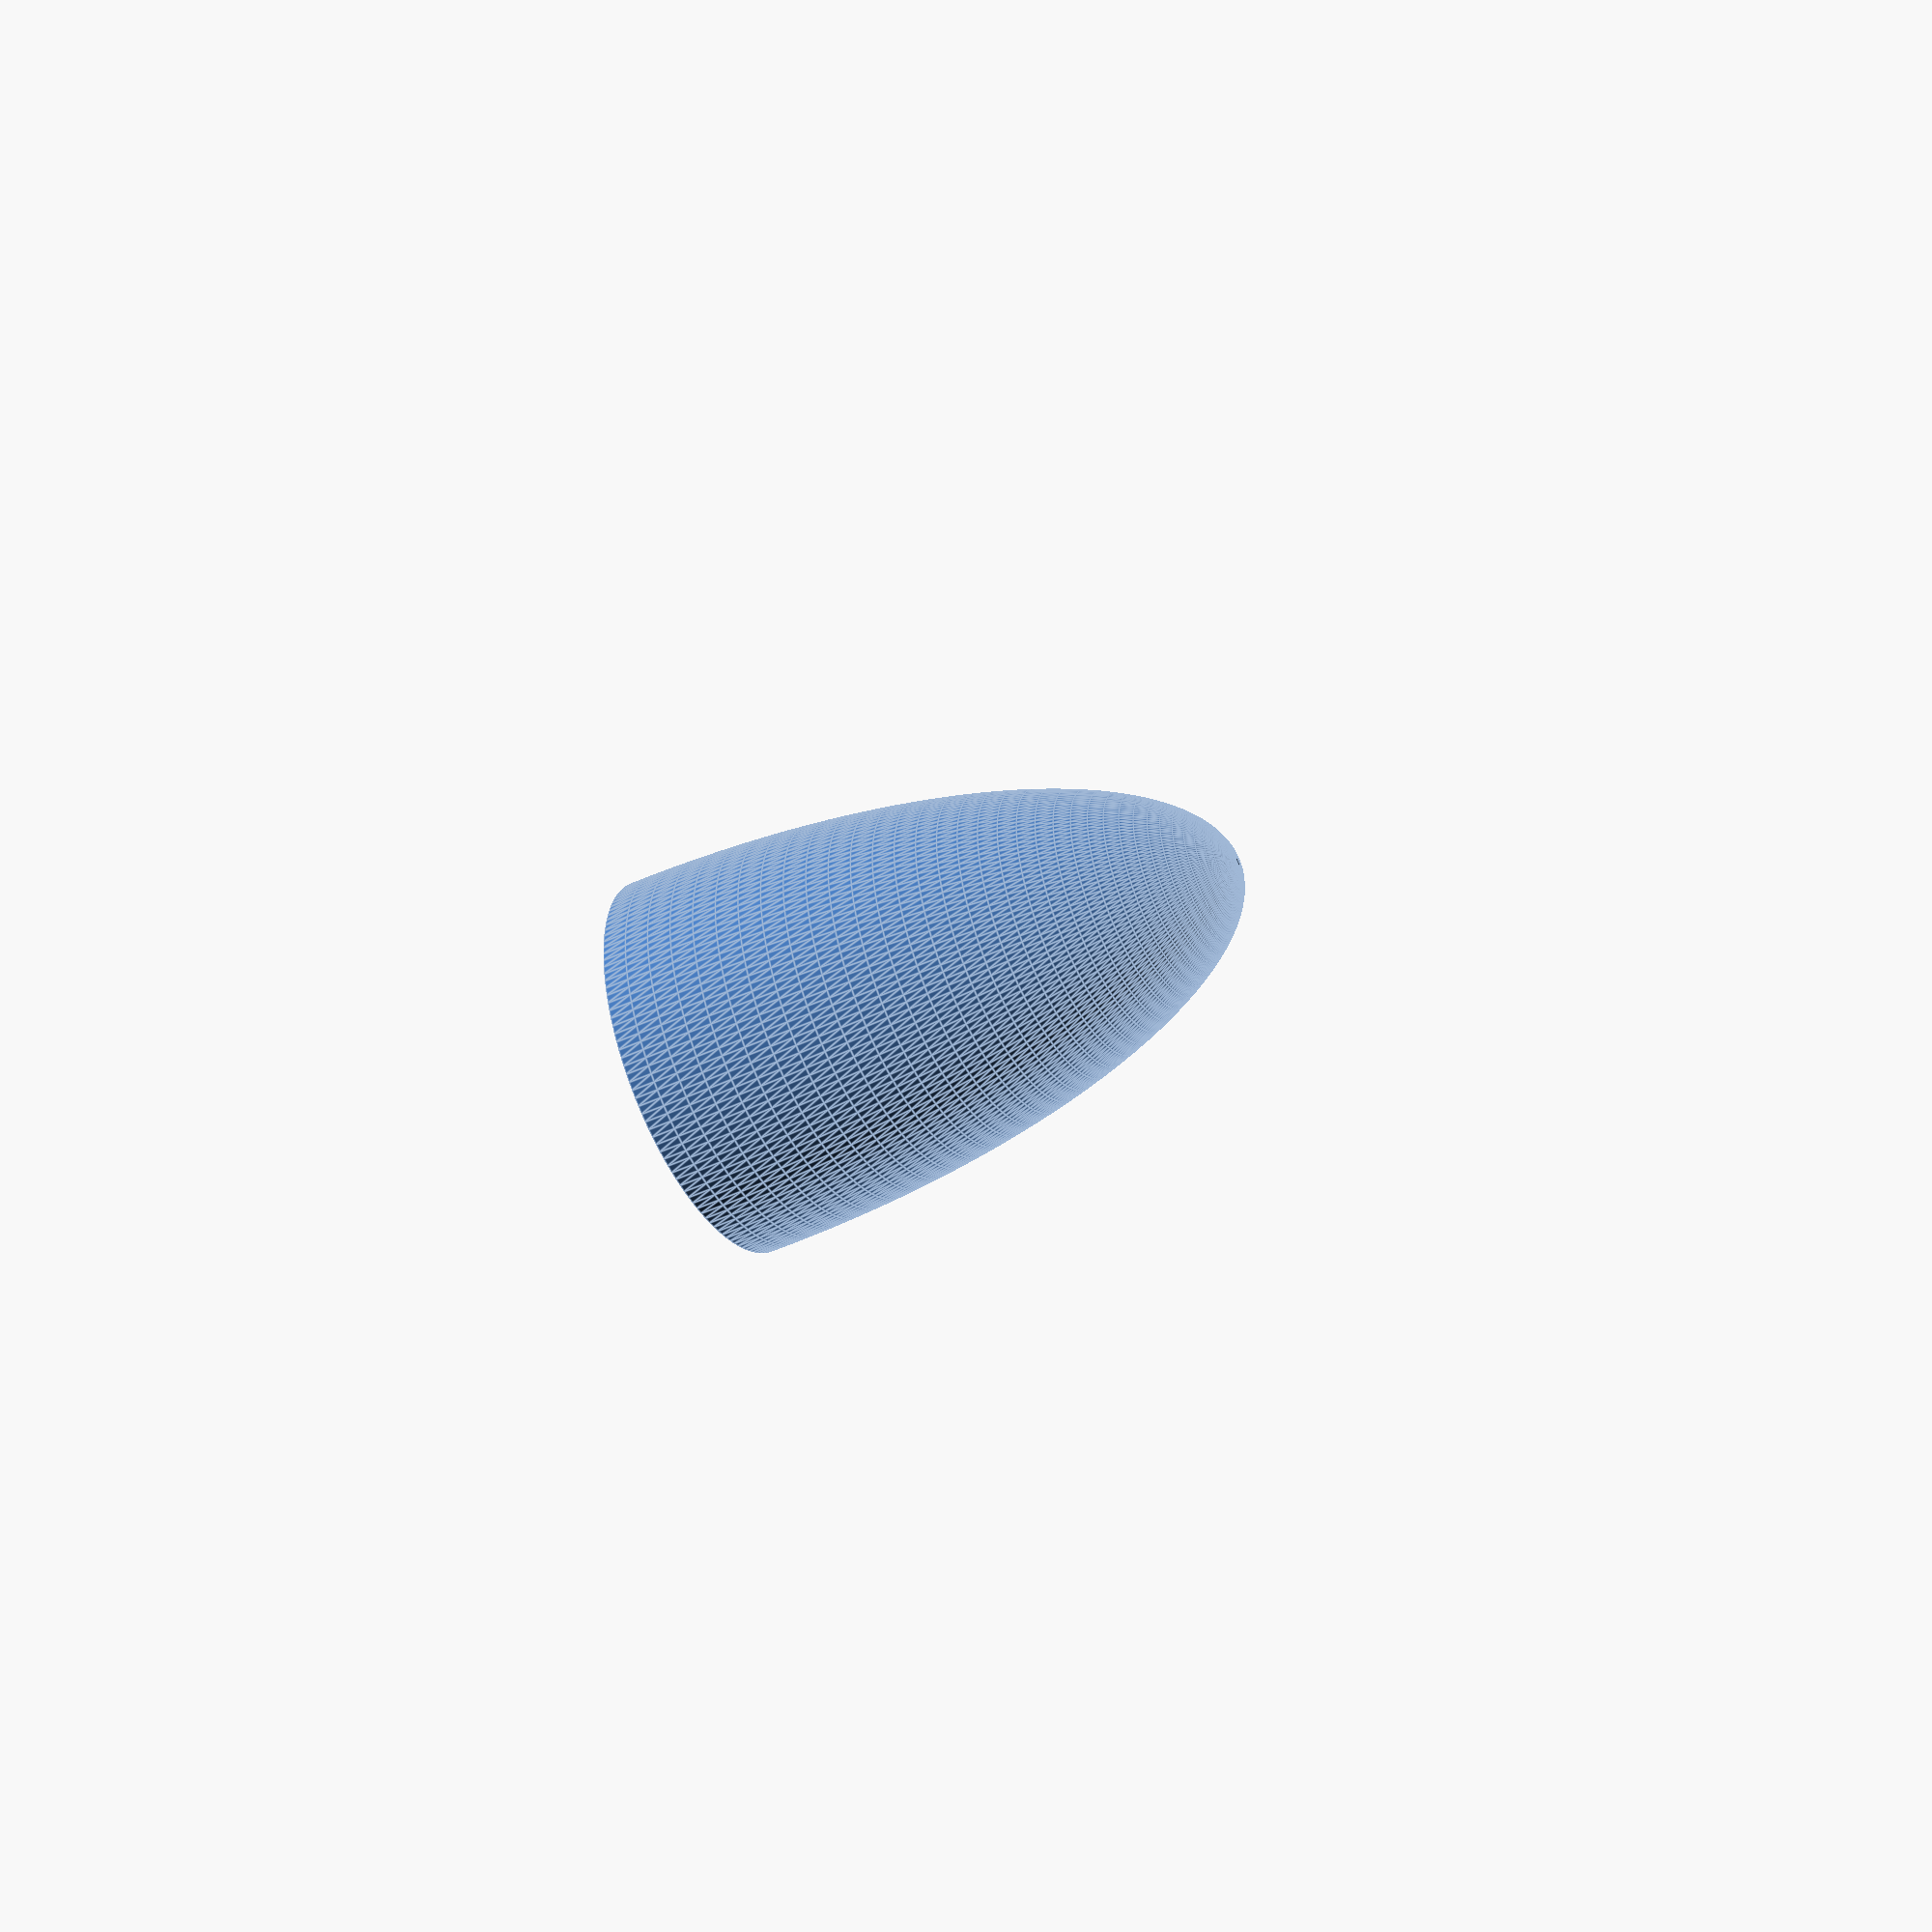
<openscad>
$fn=150;

EPS=0.01;

// A washer to put inside the motor to screw that to a fixture
module screw_washer()
{
	difference()
	{
		union()
		{
			cylinder(d=11.2, h=1);
			translate([0,0,1]) cylinder(d=9.8, h=13.8);
			intersection()
			{
				translate([0,0,1]) cylinder(d=11.2, h=13.8);
				union()
				{
					cube([1.2,16,30], center=true);
					rotate([0,0,90]) cube([1.2,16,30], center=true);
				}
			}
		}
		translate([0,0,-EPS]) cylinder(d=5.2, h=14.8+2*EPS);
	}
}

// A block used to remove the motor stuck inside the fan body
module removal_block()
{
	cylinder(d=25.9, h=13);
}

module stator_front_shrinkage_ring()
{
	difference()
	{
		union()
		{
			cylinder(d=12.4, h=1);
			cylinder(d=11.2, h=4);
		}
		translate([0,0,-EPS]) cylinder(d=10, h=10);
	}
}

module stator_rear_shrinkage_ring()
{
	difference()
	{
		union()
		{
			cylinder(d=13, h=1);
			cylinder(d=11.2, h=5);
		}
		translate([0,0,-EPS]) cylinder(d=10, h=10);
	}
}

module rotor_body()
{
	difference()
	{
		cylinder(d=35.2, h=13);
		translate([0,0,-EPS]) cylinder(d=31.2, h=13+2*EPS);
	}
	for(angle = [0 : 360 / 12 : 360])
		difference()
		{
			rotate([0,0,angle]) translate([32.2/2,0,13/2]) cube([2.5,1.5,13], center=true);
			translate([0,0,-EPS]) cylinder(d=30.3, h=13+2*EPS);
		}
	translate([0,0,13]) difference()
	{
		cylinder(d=35.2, h=1);
		translate([0,0,-EPS]) cylinder(d=26, h=1+2*EPS);
	}

}

// A small adapter to put around the rotor to fill the gap between that and the motor, and prevent the latter wobbling too much with a precession motion around the Z axis
module rotor_adapter()
{
	// PRINT THIS AT 0.45mm LINE WIDTH
	difference()
	{
		cylinder(d=25.1,h=13);
		translate([0,0,-EPS]) cylinder(d=24.3,h=13+2*EPS);
	}
}

module blades()
{
	intersection()
	{
		difference()
		{
			union()
			{
				for(angle = [0 : 360 / 10 : 360])
					translate([0,0,7]) rotate([65,0,angle]) translate([50,0,0]) cube([100,1.5,40], center=true);
			}
			translate([0,0,250+14]) cube(500, center=true);
			translate([0,0,-250]) cube(500, center=true);
			translate([0,0,-EPS]) cylinder(d=31.2, h=14+2*EPS);
		}
		cylinder(d=200, h=14);
	}
}

module fan()
{
	rotor_body();
	blades();
}

// WORK IN PROGRESS
module tail()
{
	difference()
	{
		scale([1,1,3]) intersection()
		{
			sphere(d=36);
			cylinder(d=36, h=36);
		}
		translate([0,0,-EPS]) cylinder(d=26.4, h=2);
		cylinder(d=19.3,h=10);
	}
}
	
*removal_block();
*rotor_adapter();
*screw_washer();
*fan();
*stator_front_shrinkage_ring();
*stator_rear_shrinkage_ring();
tail();

</openscad>
<views>
elev=226.9 azim=344.2 roll=242.3 proj=p view=edges
</views>
